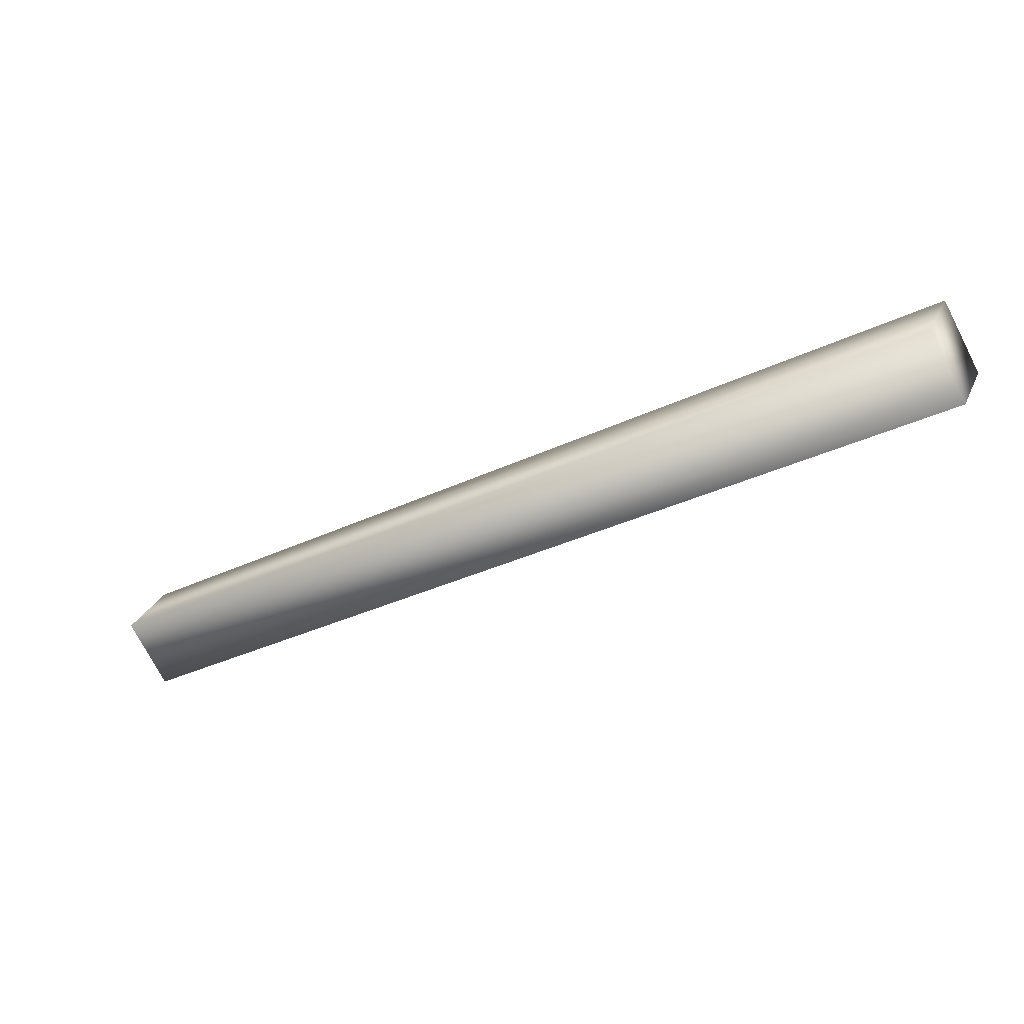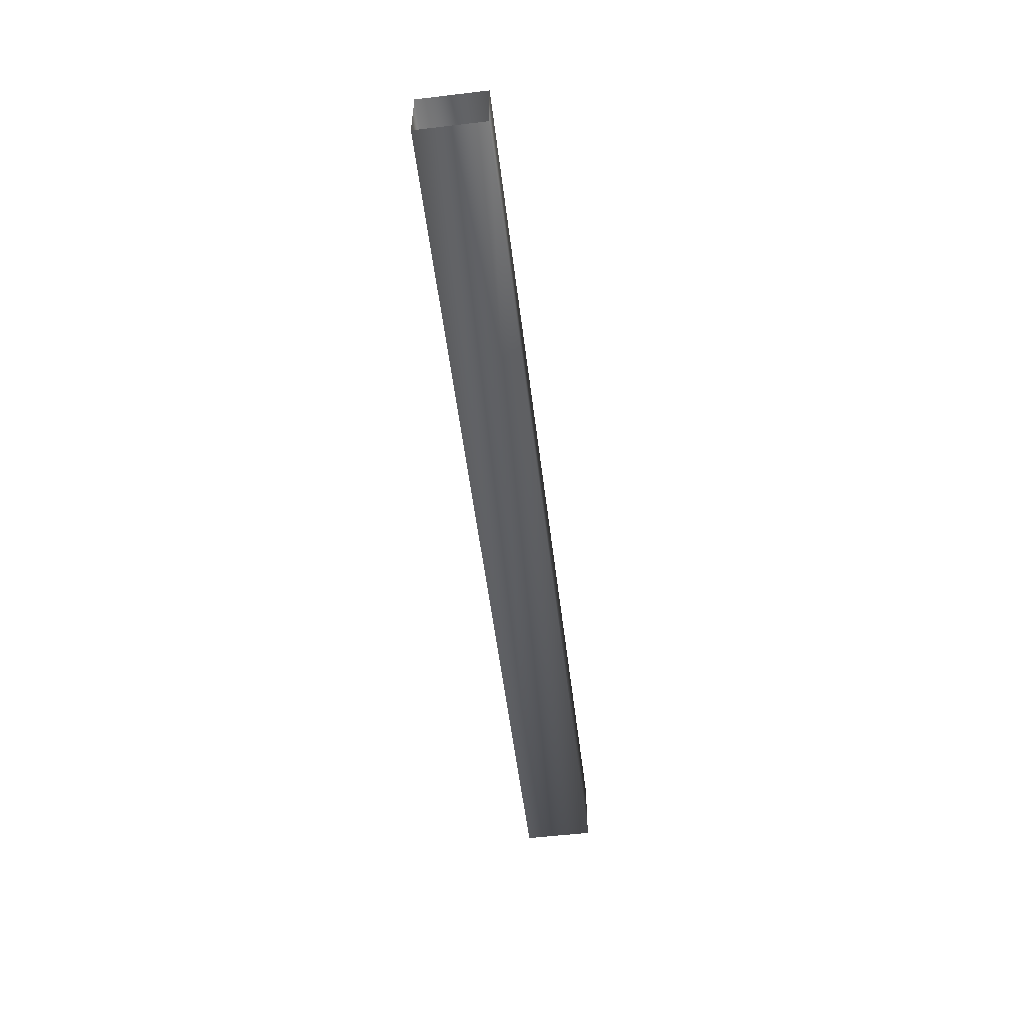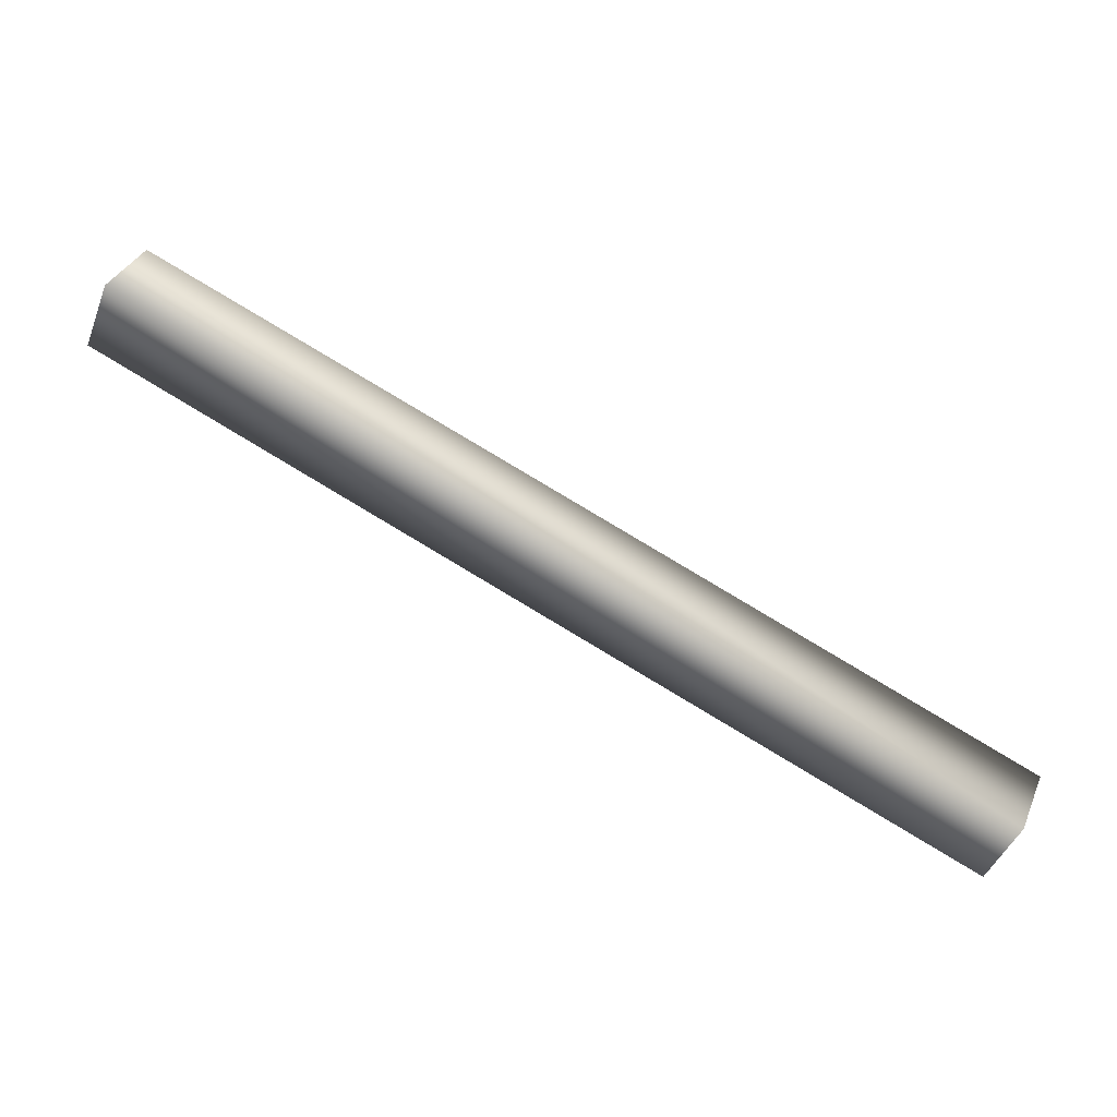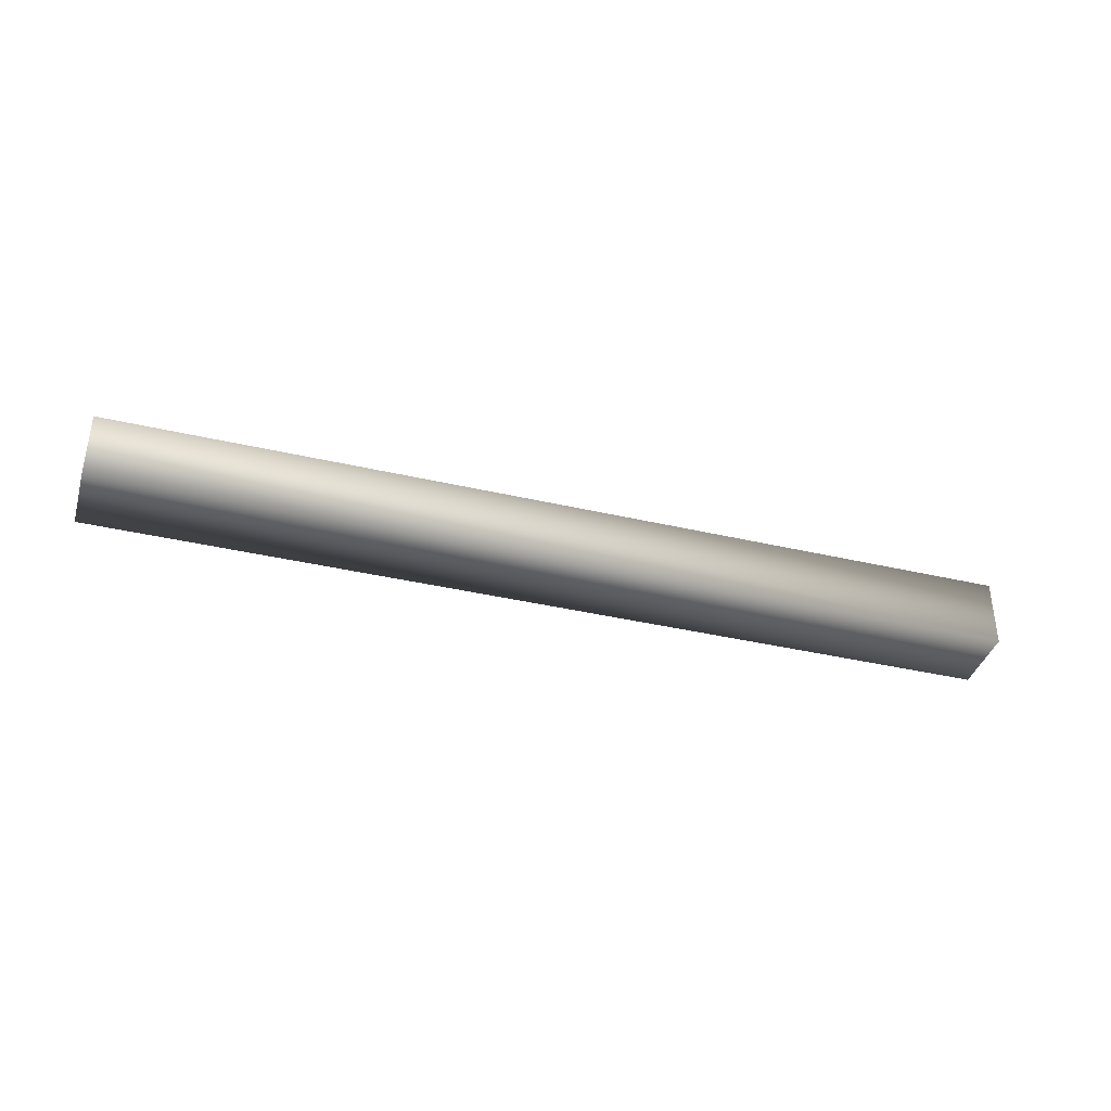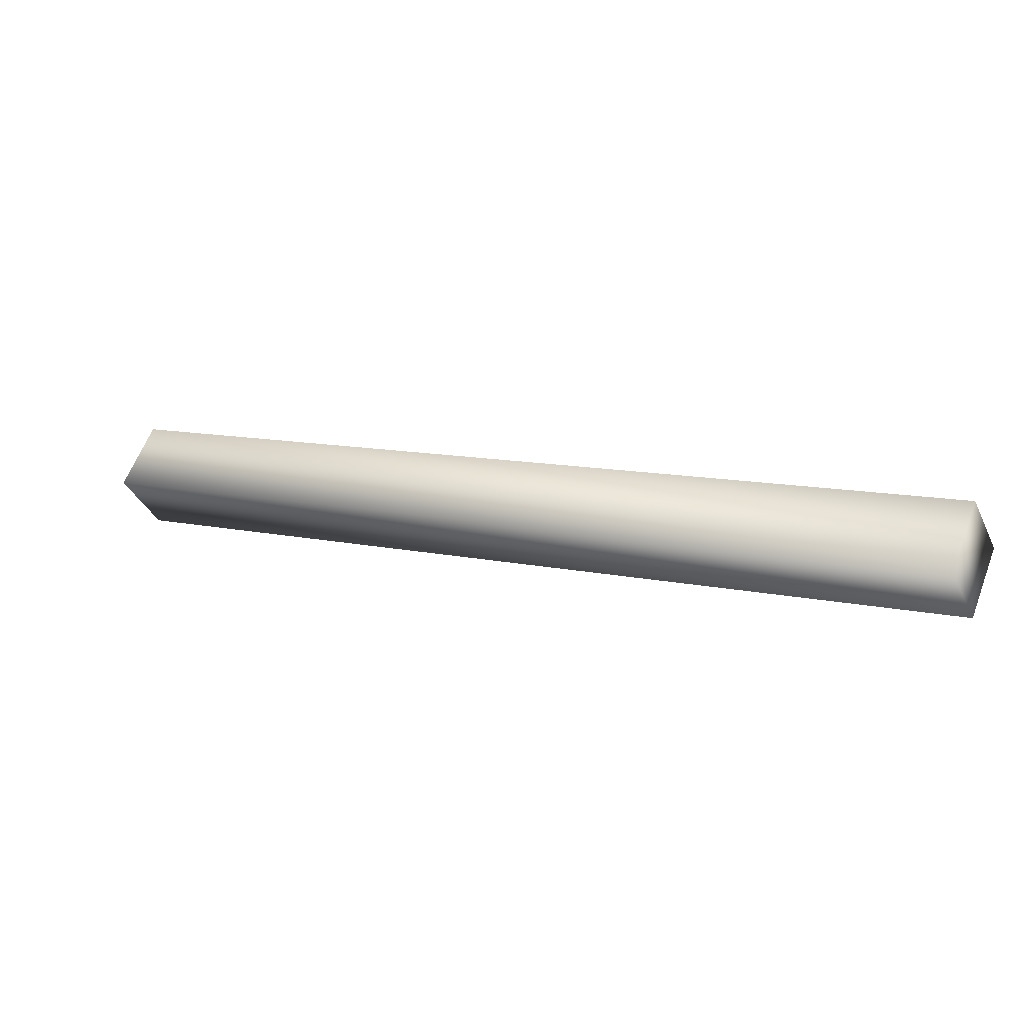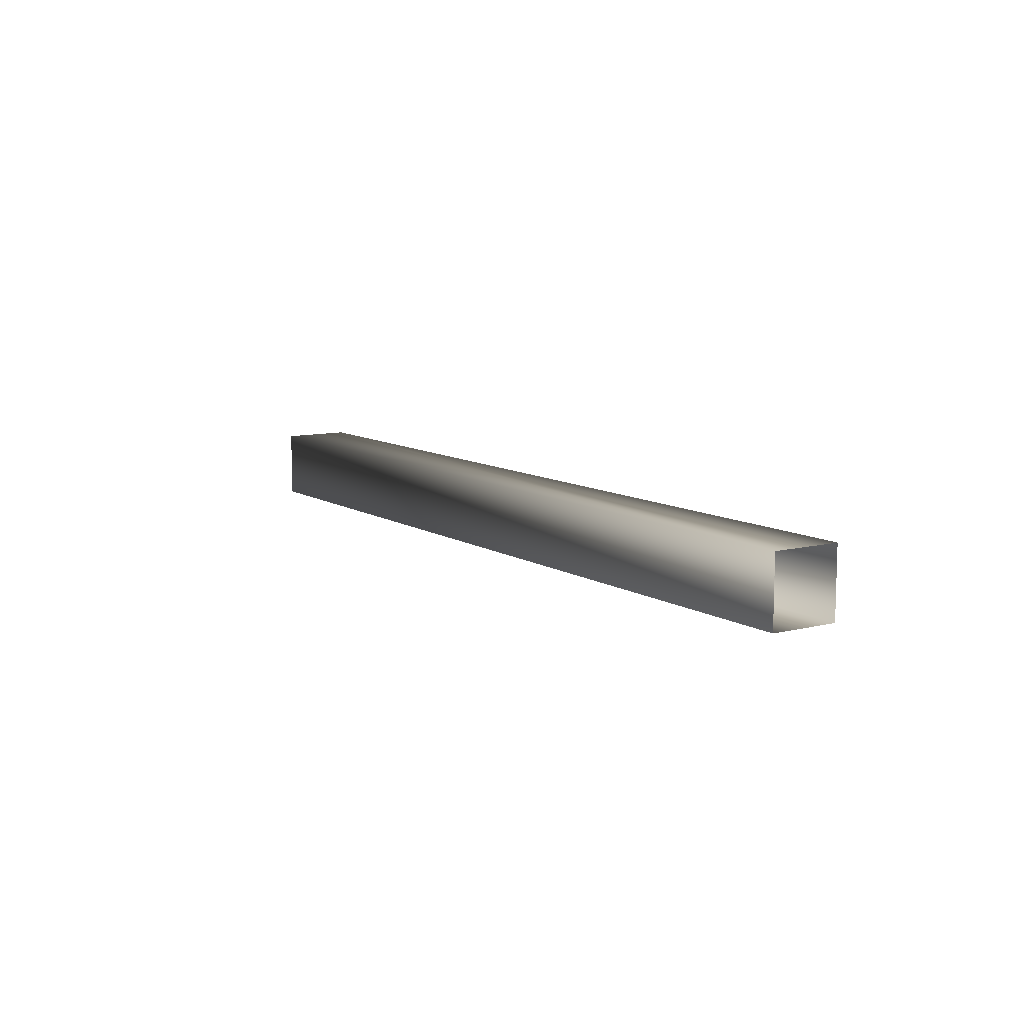
<metadata>
{"format":"obj","ext":"obj","renderer":"f3d","projection":"perspective","resolution":1024,"background":"white","views":[{"elev":-73.9,"azim":27.3,"up":"+Z"},{"elev":-54.2,"azim":-59.7,"up":"+Y"},{"elev":-45.6,"azim":-20.7,"up":"+Z"},{"elev":-38.3,"azim":6.8,"up":"+Y"},{"elev":-37.9,"azim":23.4,"up":"+Z"},{"elev":9.7,"azim":-99.9,"up":"+Y"}]}
</metadata>
<code>
g JailBrace46
v -8256 -1601 3892
v -8272 -1601 3855
v -8272 -1561 3855
v -8256 -1561 3892
v -8730 -1601 4096
v -8746 -1601 4059
v -8272 -1601 3855
v -8256 -1601 3892
v -8746 -1561 4059
v -8272 -1561 3855
v -8730 -1561 4096
v -8256 -1561 3892
v -8730 -1561 4096
v -8256 -1561 3892
f 3 1 2
f 1 3 4
f 11 12 9
f 10 9 12
f 9 10 6
f 7 6 10
f 6 7 5
f 8 5 7
f 5 8 13
f 14 13 8

</code>
